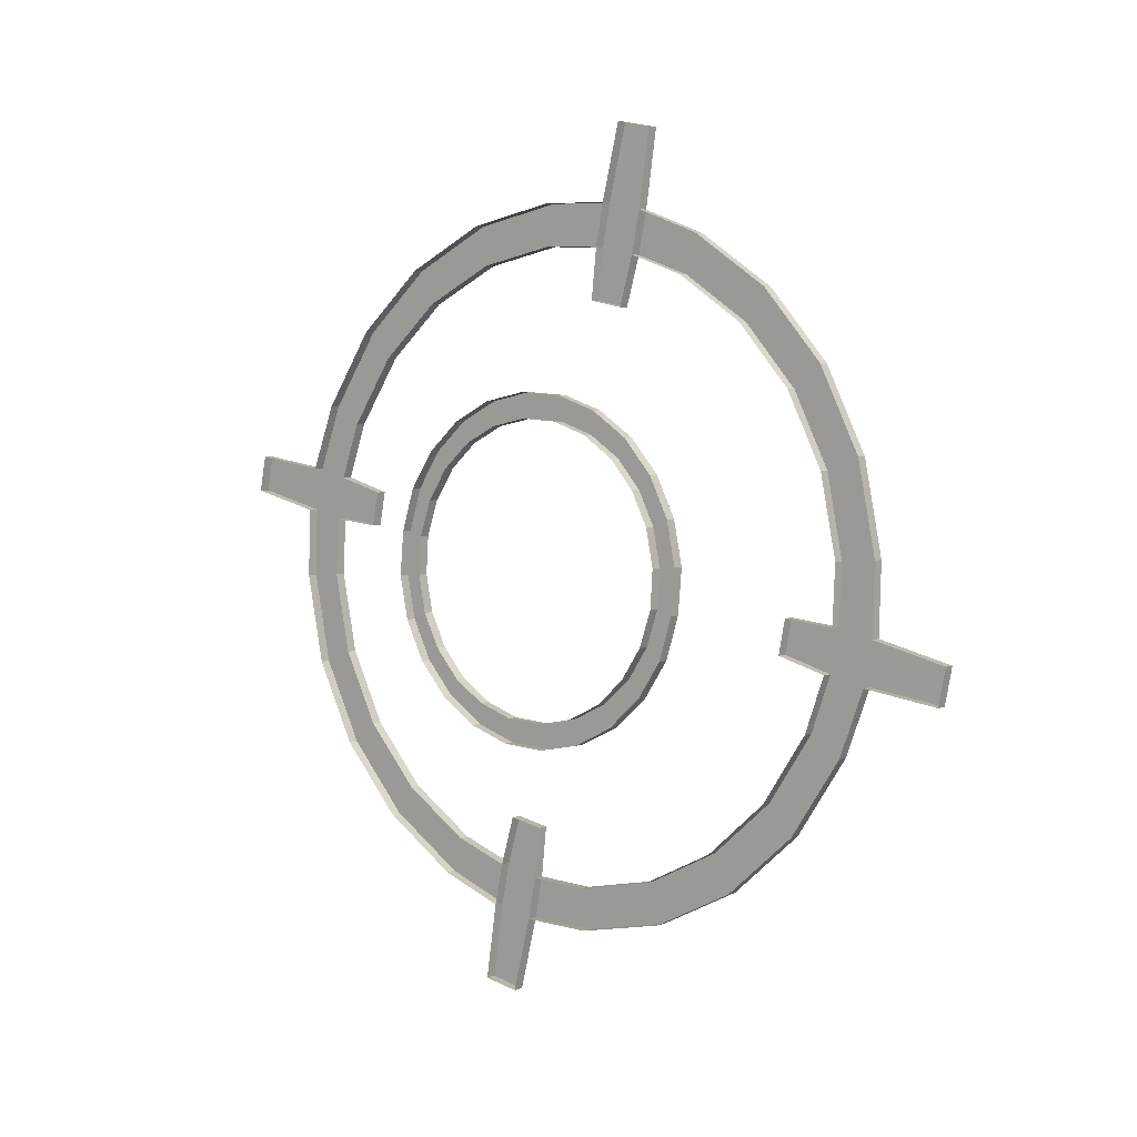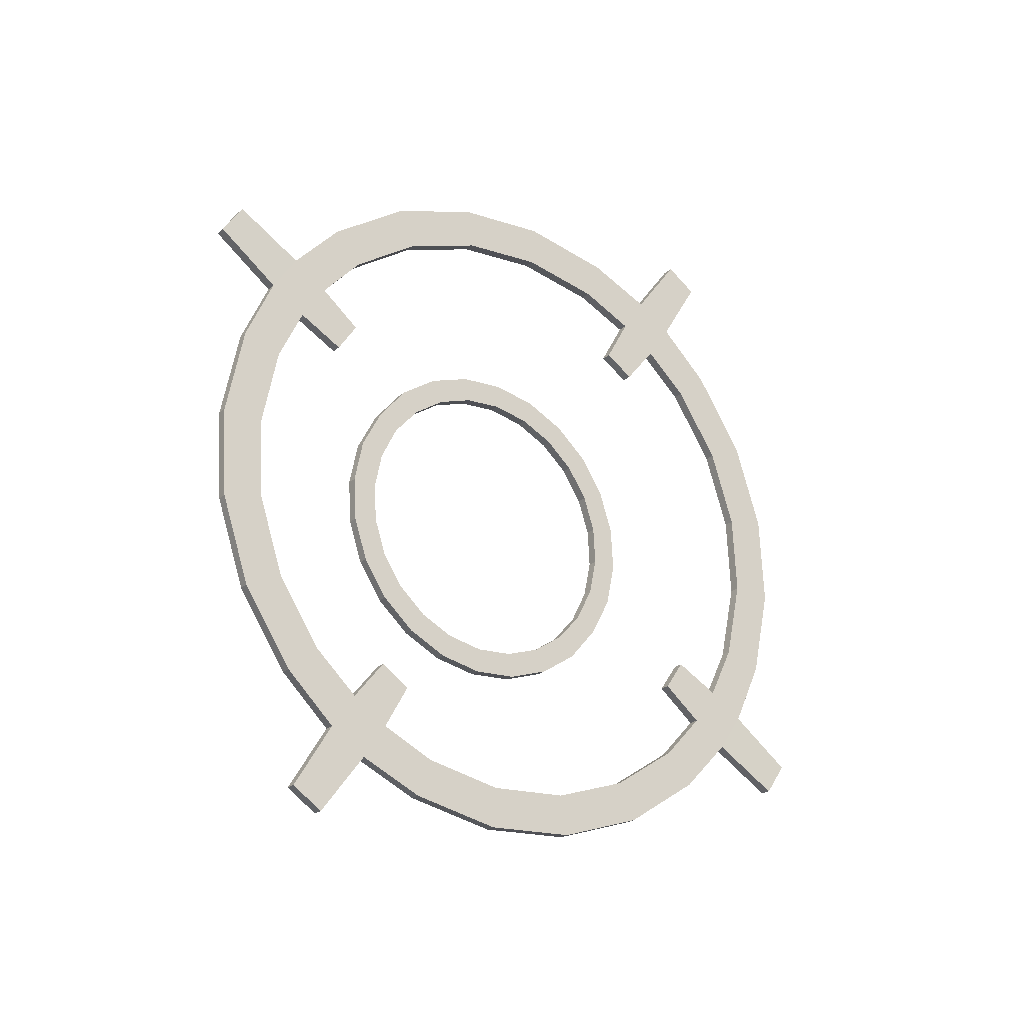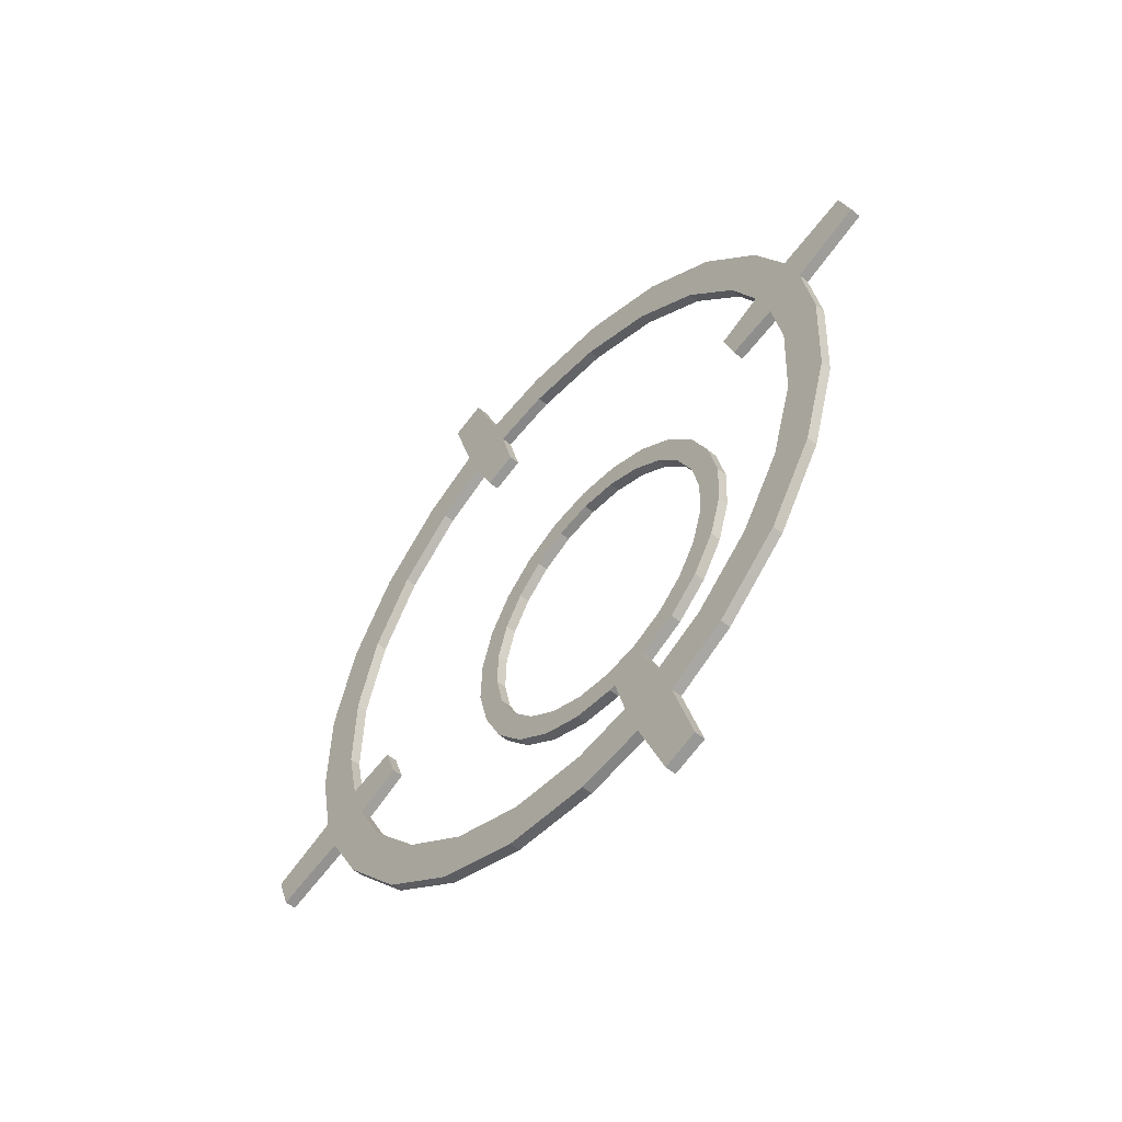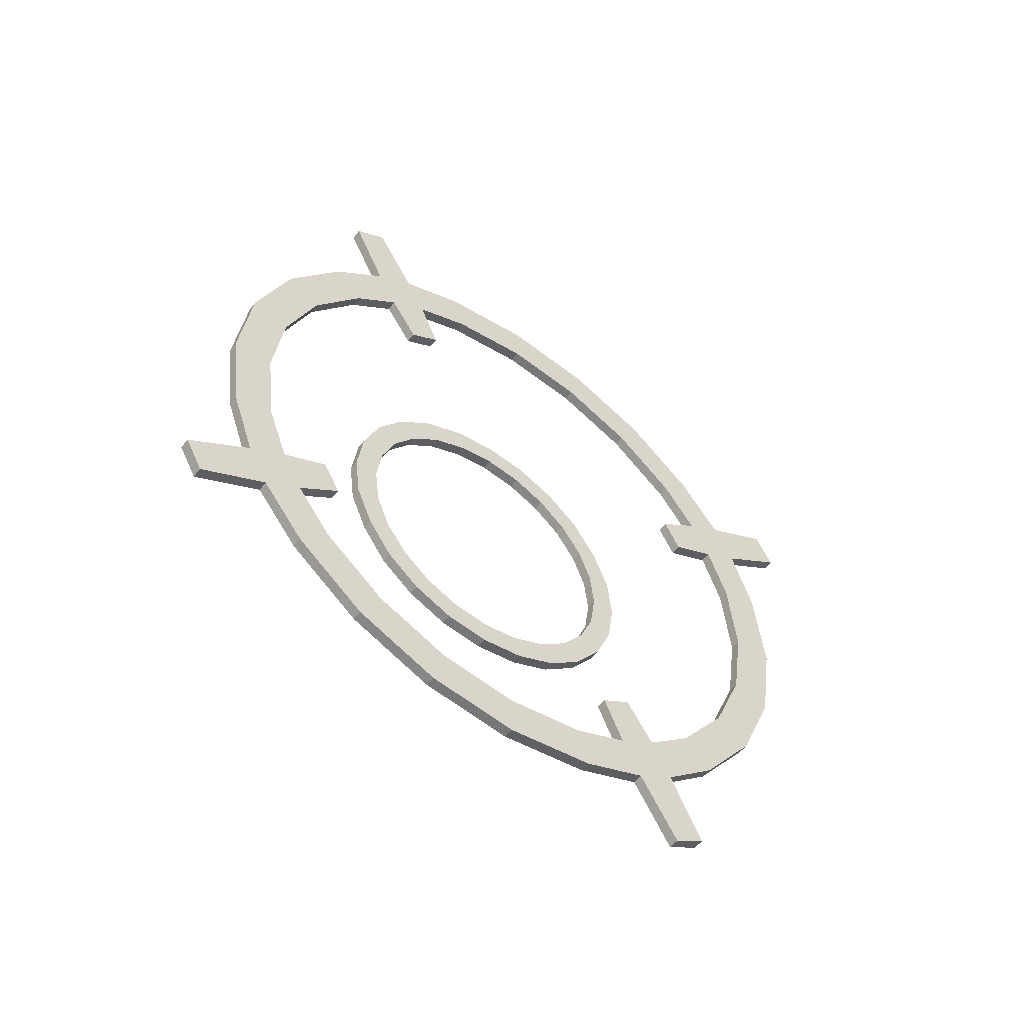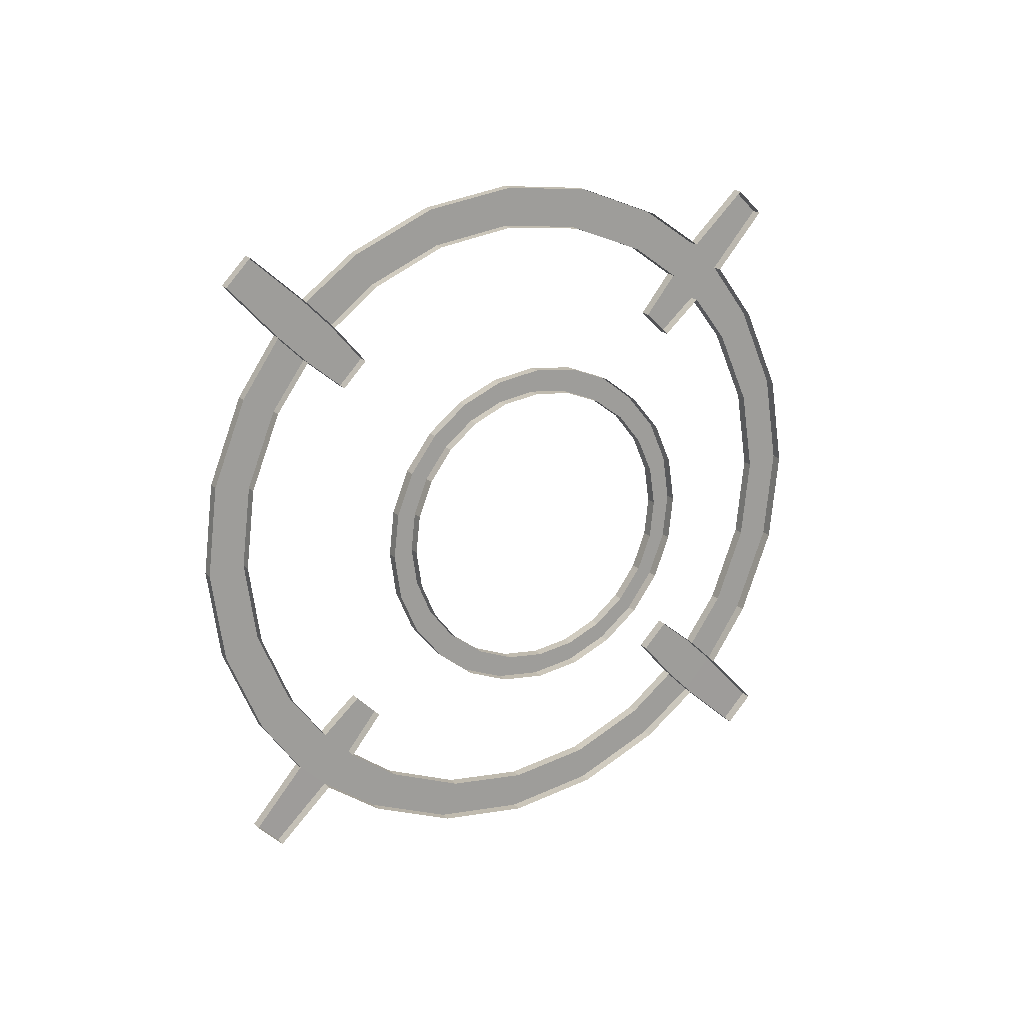
<metadata>
{"format":"obj","ext":"obj","renderer":"f3d","projection":"perspective","resolution":1024,"background":"white","views":[{"elev":-78.7,"azim":81.4,"up":"+Z"},{"elev":46.3,"azim":117.6,"up":"+Z"},{"elev":21.6,"azim":76.6,"up":"+Y"},{"elev":55.2,"azim":66.7,"up":"+Z"},{"elev":-43.6,"azim":-51.6,"up":"+Z"}]}
</metadata>
<code>
g Shiroko_Original_Halo
v -0.00652 0.0751 -0.06041
v 0.00652 0.07253 -0.06347
v -0.00652 0.07253 -0.06347
v -0.008184 0.08702 -0.07563
v -0.008184 0.08959 -0.07256
v -0.02986 0.08452 -0.07353
v 0.00652 0.0751 -0.06041
v 0.008184 0.08959 -0.07256
v -0.008309 0.1018 -0.08278
v 0.008309 0.1018 -0.08278
v 0.008184 0.08702 -0.07563
v -0.02986 0.0871 -0.07047
v -0.05795 0.07561 -0.06606
v 0.02986 0.0871 -0.07047
v 0.02986 0.08452 -0.07353
v -0.05795 0.07818 -0.06299
v -0.08196 0.0615 -0.05422
v 0.05795 0.07818 -0.06299
v 0.05795 0.07561 -0.06606
v -0.03399 0.09846 -0.08001
v -0.08196 0.06407 -0.05115
v -0.1004 0.04311 -0.03878
v 0.03399 0.09846 -0.08001
v 0.08196 0.06407 -0.05115
v 0.08196 0.0615 -0.05422
v -0.06567 0.08841 -0.07158
v -0.1004 0.04568 -0.03572
v -0.112 0.0217 -0.02082
v 0.06567 0.08841 -0.07158
v 0.1004 0.04568 -0.03572
v 0.1004 0.04311 -0.03878
v -0.09287 0.07243 -0.05816
v -0.112 0.02427 -0.01775
v -0.1152 0.004983 -0.006793
v 0.09287 0.07243 -0.05816
v 0.112 0.02427 -0.01775
v 0.112 0.0217 -0.02082
v -0.1137 0.05159 -0.04068
v -0.1152 0.007555 -0.003728
v -0.1312 0.00508 -0.006873
v -0.1269 0.02732 -0.02032
v -0.1312 0.007651 -0.003809
v -0.1269 0.02475 -0.02338
v -0.1137 0.04902 -0.04374
v -0.09287 0.06985 -0.06123
v -0.06567 0.08584 -0.07464
v -0.03399 0.09589 -0.08307
v -0.008309 0.0992 -0.08585
v -0.006911 0.121 -0.1043
v -0.006911 0.1237 -0.1011
v 0.006911 0.121 -0.1043
v 0.006911 0.1237 -0.1011
v 0.008309 0.0992 -0.08585
v 0.03399 0.09589 -0.08307
v 0.06567 0.08584 -0.07464
v 0.09287 0.06985 -0.06123
v 0.1137 0.04902 -0.04374
v 0.1137 0.05159 -0.04068
v 0.1269 0.02475 -0.02338
v 0.1269 0.02732 -0.02032
v 0.1312 0.00508 -0.006873
v 0.1312 0.007651 -0.003809
v 0.1152 0.007555 -0.003728
v 0.1152 0.004983 -0.006793
v 0.1597 0.003971 -0.006019
v 0.1597 0.006617 -0.002866
v 0.1597 -0.006617 0.002866
v 0.1153 0.007555 -0.003728
v 0.1153 0.004984 -0.006792
v 0.1312 -0.00508 0.006873
v 0.1597 -0.003971 0.006019
v 0.1312 -0.007651 0.003809
v 0.09636 0.00628 -0.002659
v 0.09636 0.003709 -0.005723
v 0.09636 -0.00628 0.002659
v 0.1153 -0.004983 0.006793
v 0.09636 -0.003709 0.005723
v 0.1153 -0.007555 0.003728
v 0.1269 -0.02732 0.02032
v 0.1269 -0.02475 0.02338
v 0.1137 -0.05159 0.04068
v 0.1152 -0.004984 0.006793
v 0.1152 -0.007555 0.003728
v 0.112 -0.0217 0.02082
v 0.112 -0.02427 0.01775
v 0.1137 -0.04902 0.04374
v 0.09287 -0.07243 0.05816
v 0.1004 -0.04311 0.03878
v 0.1004 -0.04568 0.03572
v 0.09287 -0.06985 0.06123
v 0.06567 -0.08841 0.07158
v 0.08196 -0.0615 0.05422
v 0.08196 -0.06407 0.05115
v 0.06567 -0.08584 0.07464
v 0.03399 -0.09846 0.08001
v 0.05795 -0.07561 0.06606
v 0.05795 -0.07818 0.06299
v 0.03399 -0.09589 0.08307
v 0.008309 -0.1018 0.08278
v 0.008309 -0.0992 0.08585
v 0.006911 -0.1237 0.1011
v 0.02986 -0.08452 0.07353
v 0.02986 -0.0871 0.07047
v 0.008184 -0.08702 0.07563
v -0.008309 -0.0992 0.08585
v 0.008184 -0.08959 0.07256
v 0.00652 -0.07253 0.06347
v 0.00652 -0.0751 0.06041
v -0.008184 -0.08702 0.07563
v -0.00652 -0.07253 0.06347
v -0.00652 -0.0751 0.06041
v -0.008184 -0.08959 0.07256
v -0.02986 -0.08452 0.07353
v -0.02986 -0.0871 0.07047
v -0.05795 -0.07561 0.06606
v -0.05795 -0.07818 0.06299
v -0.03399 -0.09589 0.08307
v -0.08196 -0.0615 0.05422
v -0.08196 -0.06407 0.05115
v -0.06567 -0.08584 0.07464
v -0.1004 -0.04311 0.03878
v -0.1004 -0.04568 0.03572
v -0.09287 -0.06985 0.06123
v -0.112 -0.0217 0.02082
v -0.112 -0.02427 0.01775
v -0.1137 -0.04902 0.04374
v -0.1152 -0.004984 0.006793
v -0.1152 -0.007555 0.003728
v -0.1312 -0.00508 0.006873
v -0.1312 -0.007651 0.003809
v -0.1269 -0.02475 0.02338
v -0.1269 -0.02732 0.02032
v -0.1137 -0.05159 0.04068
v -0.09287 -0.07243 0.05816
v -0.06567 -0.08841 0.07158
v -0.03399 -0.09846 0.08001
v -0.008309 -0.1018 0.08278
v -0.006911 -0.121 0.1043
v -0.006911 -0.1237 0.1011
v 0.006911 -0.121 0.1043
v -0.1597 -0.006617 0.002866
v -0.1597 -0.003971 0.006019
v -0.1597 0.003971 -0.006019
v -0.1153 -0.004984 0.006793
v -0.1153 -0.007555 0.003728
v -0.1597 0.006617 -0.002866
v -0.1153 0.004983 -0.006792
v -0.1153 0.007555 -0.003728
v -0.09636 0.003709 -0.005723
v -0.09636 -0.003709 0.005723
v -0.09636 -0.00628 0.002659
v -0.09636 0.00628 -0.002659
v -0.02714 -0.04683 0.01733
v -0.02714 -0.0494 0.01427
v -0.01405 -0.05356 0.01775
v -0.03839 -0.04022 0.01179
v -0.03839 -0.04279 0.008722
v -0.01405 -0.05099 0.02082
v -1.639e-07 -0.05497 0.01894
v -0.04701 -0.03161 0.004559
v -0.04701 -0.03418 0.001495
v -1.639e-07 -0.0524 0.02201
v 0.01405 -0.05356 0.01775
v 0.01405 -0.05099 0.02082
v 0.02714 -0.0494 0.01427
v -0.05244 -0.02158 -0.003857
v -0.05244 -0.02415 -0.006921
v -1.639e-07 -0.05932 0.02782
v 0.02714 -0.04683 0.01733
v 0.03839 -0.04279 0.008722
v -0.05429 -0.01081 -0.01289
v -0.05429 -0.01339 -0.01595
v -0.05244 -5.133e-05 -0.02192
v -0.05244 -0.002623 -0.02498
v -0.06368 -0.01081 -0.01289
v -0.06151 -0.02344 -0.002294
v -0.04701 0.009979 -0.03034
v -0.04701 0.007407 -0.0334
v 0.03839 -0.04022 0.01179
v 0.04701 -0.03418 0.001495
v -0.05515 -0.03521 0.007579
v -0.06151 0.001812 -0.02348
v -0.03839 0.01859 -0.03756
v -0.03839 0.01602 -0.04063
v 0.04701 -0.03161 0.004559
v 0.05244 -0.02415 -0.006921
v -0.04503 -0.04531 0.01606
v -0.05515 0.01358 -0.03336
v -0.02714 0.0252 -0.04311
v -0.02714 0.02263 -0.04617
v 0.05244 -0.02158 -0.003857
v 0.05429 -0.01339 -0.01595
v -0.03184 -0.05306 0.02256
v -0.04503 0.02368 -0.04183
v -0.01405 0.02936 -0.0466
v -0.01405 0.02678 -0.04966
v 0.05429 -0.01081 -0.01289
v 0.05244 -0.002623 -0.02498
v 0.05244 -5.133e-05 -0.02192
v 0.04701 0.007408 -0.0334
v 0.06368 -0.01081 -0.01289
v 0.04701 0.009979 -0.03034
v 0.03839 0.01602 -0.04063
v -0.03184 0.03143 -0.04834
v -1.639e-07 0.03077 -0.04778
v -1.639e-07 0.0282 -0.05085
v 0.01405 0.02936 -0.0466
v 0.01405 0.02678 -0.04966
v -1.639e-07 0.0377 -0.05359
v 0.06151 0.001812 -0.02348
v 0.03839 0.01859 -0.03756
v 0.02714 0.02263 -0.04617
v 0.02714 0.0252 -0.04311
v 0.05515 0.01358 -0.03336
v 0.04503 0.02368 -0.04183
v 0.03184 0.03143 -0.04834
v -0.01648 0.03631 -0.05243
v 0.01648 0.03631 -0.05243
v 0.06151 -0.0007597 -0.02655
v 0.05515 0.01101 -0.03642
v 0.06368 -0.01339 -0.01595
v 0.04503 0.02111 -0.0449
v 0.03184 0.02886 -0.0514
v 0.01648 0.03374 -0.05549
v -1.639e-07 0.03513 -0.05666
v -0.01648 0.03374 -0.05549
v -0.03184 0.02886 -0.0514
v -0.04503 0.02111 -0.0449
v -0.05515 0.01101 -0.03642
v -0.06151 -0.0007597 -0.02655
v -0.06368 -0.01339 -0.01595
v -0.06151 -0.02601 -0.005358
v -0.05515 -0.03778 0.004515
v -0.04503 -0.04788 0.01299
v -0.03184 -0.05563 0.0195
v -0.01648 -0.05794 0.02665
v -0.01648 -0.06051 0.02359
v -1.639e-07 -0.06189 0.02475
v 0.01648 -0.05794 0.02665
v 0.01648 -0.06051 0.02359
v 0.03184 -0.05306 0.02256
v 0.03184 -0.05563 0.0195
v 0.04503 -0.04531 0.01606
v 0.04503 -0.04788 0.01299
v 0.05515 -0.03521 0.007579
v 0.05515 -0.03778 0.004515
v 0.06151 -0.02344 -0.002294
v 0.06151 -0.02601 -0.005358
g Shiroko_Original_Halo_0
f 3 2 1
f 4 3 1
f 5 4 1
f 6 4 5
f 2 7 1
f 5 1 7
f 7 2 8
f 8 5 7
f 9 5 8
f 10 9 8
f 2 11 8
f 12 6 5
f 5 9 12
f 13 6 12
f 8 11 14
f 10 8 14
f 11 15 14
f 16 13 12
f 17 13 16
f 14 15 18
f 15 19 18
f 9 20 12
f 12 20 16
f 21 17 16
f 22 17 21
f 23 10 14
f 23 14 18
f 18 19 24
f 19 25 24
f 20 26 16
f 16 26 21
f 27 22 21
f 28 22 27
f 29 23 18
f 29 18 24
f 24 25 30
f 25 31 30
f 26 32 21
f 21 32 27
f 33 28 27
f 34 28 33
f 35 29 24
f 35 24 30
f 30 31 36
f 31 37 36
f 32 38 27
f 27 38 33
f 39 34 33
f 34 39 40
f 33 41 39
f 38 41 33
f 42 40 39
f 41 42 39
f 41 43 42
f 40 42 43
f 44 43 41
f 38 44 41
f 45 44 38
f 32 45 38
f 46 45 32
f 26 46 32
f 47 46 26
f 20 47 26
f 48 47 20
f 9 48 20
f 49 48 9
f 50 49 9
f 49 50 51
f 9 10 50
f 50 52 51
f 10 52 50
f 53 51 52
f 10 53 52
f 54 53 10
f 23 54 10
f 55 54 23
f 29 55 23
f 56 55 29
f 35 56 29
f 57 56 35
f 58 57 35
f 58 35 30
f 59 57 58
f 58 30 36
f 60 59 58
f 60 58 36
f 59 60 61
f 62 61 60
f 62 60 63
f 60 36 63
f 36 37 63
f 37 64 63
f 63 64 62
f 61 62 64
f 65 61 62
f 66 65 62
f 65 66 67
f 62 61 68
f 61 69 68
f 62 70 66
f 62 68 70
f 70 71 66
f 66 71 67
f 70 72 71
f 72 67 71
f 68 69 73
f 69 74 73
f 74 75 73
f 68 73 76
f 68 76 70
f 75 77 73
f 73 77 76
f 77 75 76
f 75 78 76
f 76 78 70
f 78 72 70
f 72 70 79
f 80 79 70
f 81 79 80
f 70 72 82
f 80 70 82
f 83 82 72
f 82 83 84
f 84 80 82
f 83 85 84
f 86 81 80
f 86 80 84
f 87 81 86
f 84 85 88
f 88 86 84
f 85 89 88
f 90 87 86
f 90 86 88
f 91 87 90
f 88 89 92
f 92 90 88
f 89 93 92
f 94 91 90
f 94 90 92
f 95 91 94
f 92 93 96
f 96 94 92
f 93 97 96
f 98 95 94
f 98 94 96
f 99 95 98
f 100 99 98
f 101 99 100
f 96 97 102
f 102 98 96
f 100 98 102
f 97 103 102
f 102 103 104
f 104 100 102
f 105 100 104
f 103 106 104
f 104 106 107
f 106 108 107
f 109 104 107
f 109 105 104
f 110 107 108
f 110 109 107
f 111 110 108
f 110 111 109
f 111 112 109
f 109 112 113
f 105 109 113
f 112 114 113
f 113 114 115
f 114 116 115
f 117 105 113
f 117 113 115
f 115 116 118
f 116 119 118
f 120 117 115
f 120 115 118
f 118 119 121
f 119 122 121
f 123 120 118
f 123 118 121
f 121 122 124
f 122 125 124
f 126 123 121
f 126 121 124
f 124 125 127
f 125 128 127
f 127 128 129
f 130 129 128
f 131 124 127
f 131 126 124
f 129 131 127
f 129 130 131
f 131 132 126
f 132 131 130
f 132 133 126
f 126 133 123
f 133 134 123
f 123 134 120
f 134 135 120
f 120 135 117
f 135 136 117
f 117 136 105
f 136 137 105
f 105 137 138
f 137 139 138
f 105 138 100
f 139 101 138
f 138 140 100
f 101 140 138
f 140 101 100
f 141 130 129
f 142 141 129
f 143 141 142
f 129 130 144
f 130 145 144
f 129 42 142
f 42 129 144
f 146 143 142
f 42 146 142
f 40 143 146
f 42 40 146
f 147 40 42
f 148 147 42
f 148 42 144
f 149 147 148
f 144 145 150
f 148 144 150
f 145 151 150
f 149 152 151
f 152 149 148
f 152 148 150
f 152 150 151
f 155 154 153
f 153 154 156
f 154 157 156
f 158 155 153
f 159 155 158
f 156 157 160
f 157 161 160
f 162 159 158
f 163 159 162
f 164 163 162
f 165 163 164
f 160 161 166
f 161 167 166
f 162 158 168
f 164 162 168
f 169 165 164
f 170 165 169
f 166 167 171
f 167 172 171
f 171 172 173
f 172 174 173
f 166 171 175
f 171 173 175
f 160 166 176
f 176 166 175
f 173 174 177
f 174 178 177
f 179 170 169
f 180 170 179
f 181 160 176
f 156 160 181
f 173 182 175
f 173 177 182
f 177 178 183
f 178 184 183
f 185 180 179
f 186 180 185
f 187 156 181
f 153 156 187
f 177 188 182
f 177 183 188
f 183 184 189
f 184 190 189
f 191 186 185
f 192 186 191
f 193 153 187
f 158 153 193
f 183 194 188
f 183 189 194
f 189 190 195
f 190 196 195
f 197 192 191
f 198 192 197
f 199 198 197
f 200 198 199
f 197 191 201
f 199 197 201
f 202 200 199
f 203 200 202
f 189 204 194
f 189 195 204
f 195 196 205
f 196 206 205
f 205 206 207
f 206 208 207
f 195 205 209
f 205 207 209
f 210 199 201
f 202 199 210
f 211 203 202
f 212 203 211
f 208 212 213
f 207 208 213
f 213 212 211
f 211 202 214
f 214 202 210
f 213 211 215
f 215 211 214
f 207 213 216
f 216 213 215
f 217 195 209
f 195 217 204
f 218 207 216
f 207 218 209
f 210 219 214
f 219 220 214
f 214 220 215
f 221 219 210
f 220 222 215
f 215 222 216
f 222 223 216
f 216 223 218
f 223 224 218
f 218 224 209
f 224 225 209
f 209 225 217
f 225 226 217
f 217 226 204
f 226 227 204
f 204 227 194
f 227 228 194
f 194 228 188
f 228 229 188
f 188 229 182
f 229 230 182
f 182 230 175
f 230 231 175
f 175 231 176
f 231 232 176
f 176 232 181
f 232 233 181
f 181 233 187
f 233 234 187
f 187 234 193
f 234 235 193
f 193 235 236
f 236 158 193
f 235 237 236
f 158 236 168
f 236 237 168
f 237 238 168
f 168 238 239
f 239 164 168
f 238 240 239
f 164 239 241
f 239 240 241
f 169 164 241
f 240 242 241
f 169 241 243
f 241 242 243
f 179 169 243
f 242 244 243
f 179 243 245
f 243 244 245
f 185 179 245
f 244 246 245
f 185 245 247
f 245 246 247
f 191 185 247
f 246 248 247
f 191 247 201
f 247 248 201
f 248 221 201
f 201 221 210

</code>
